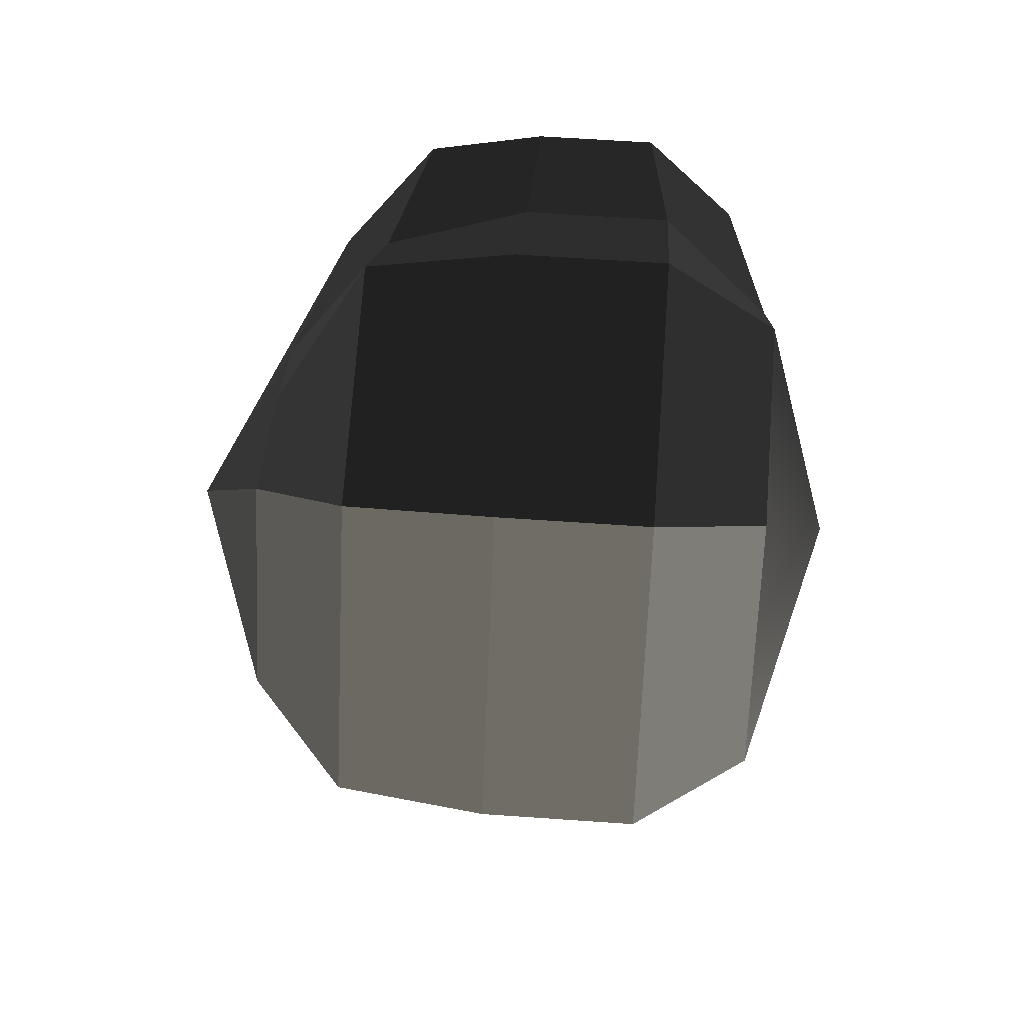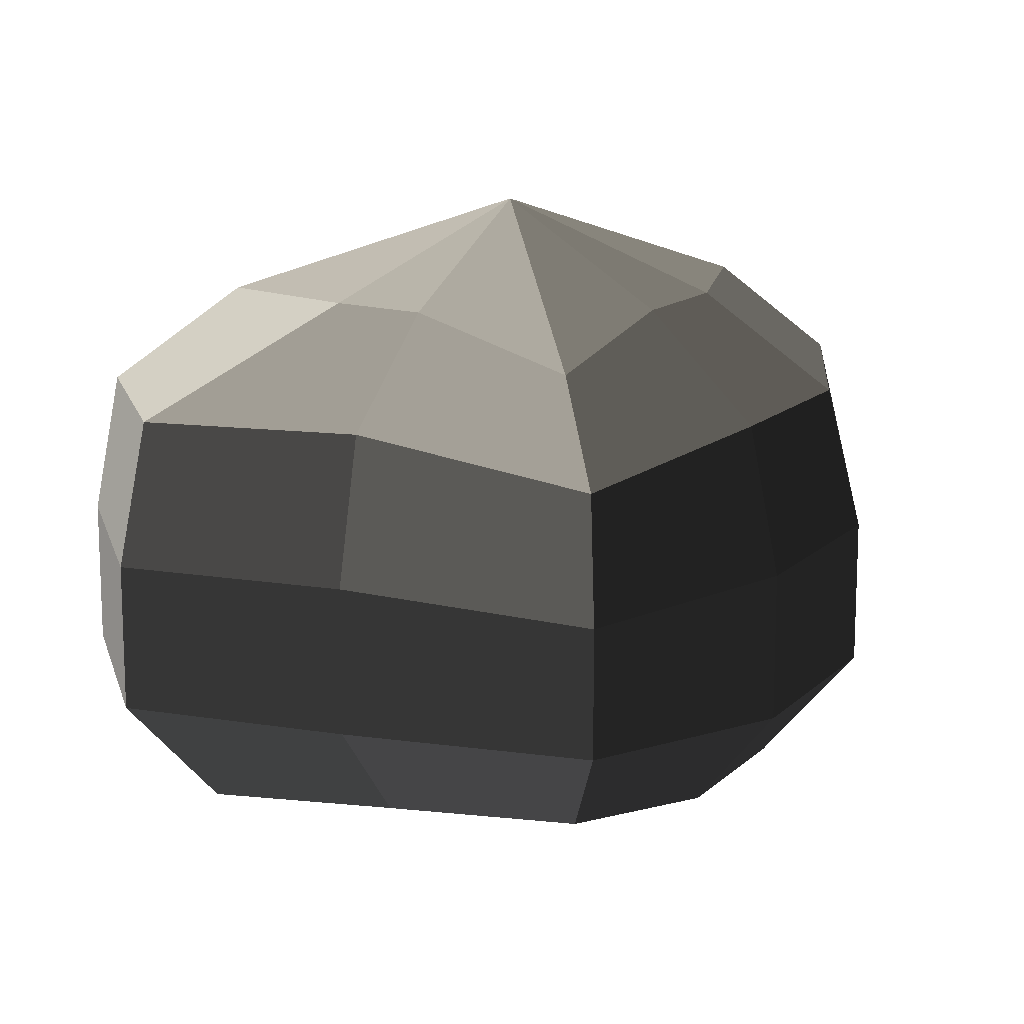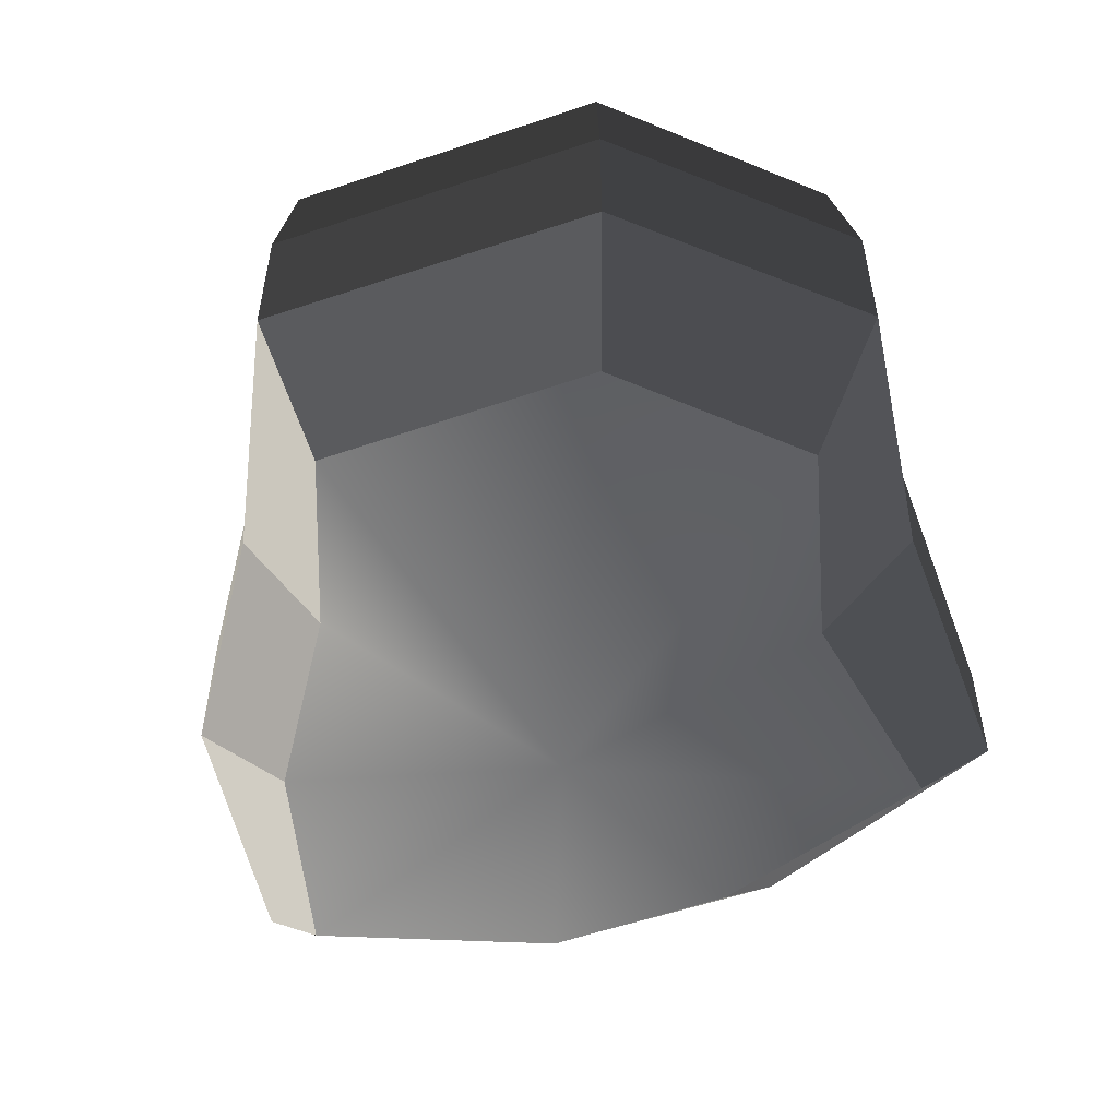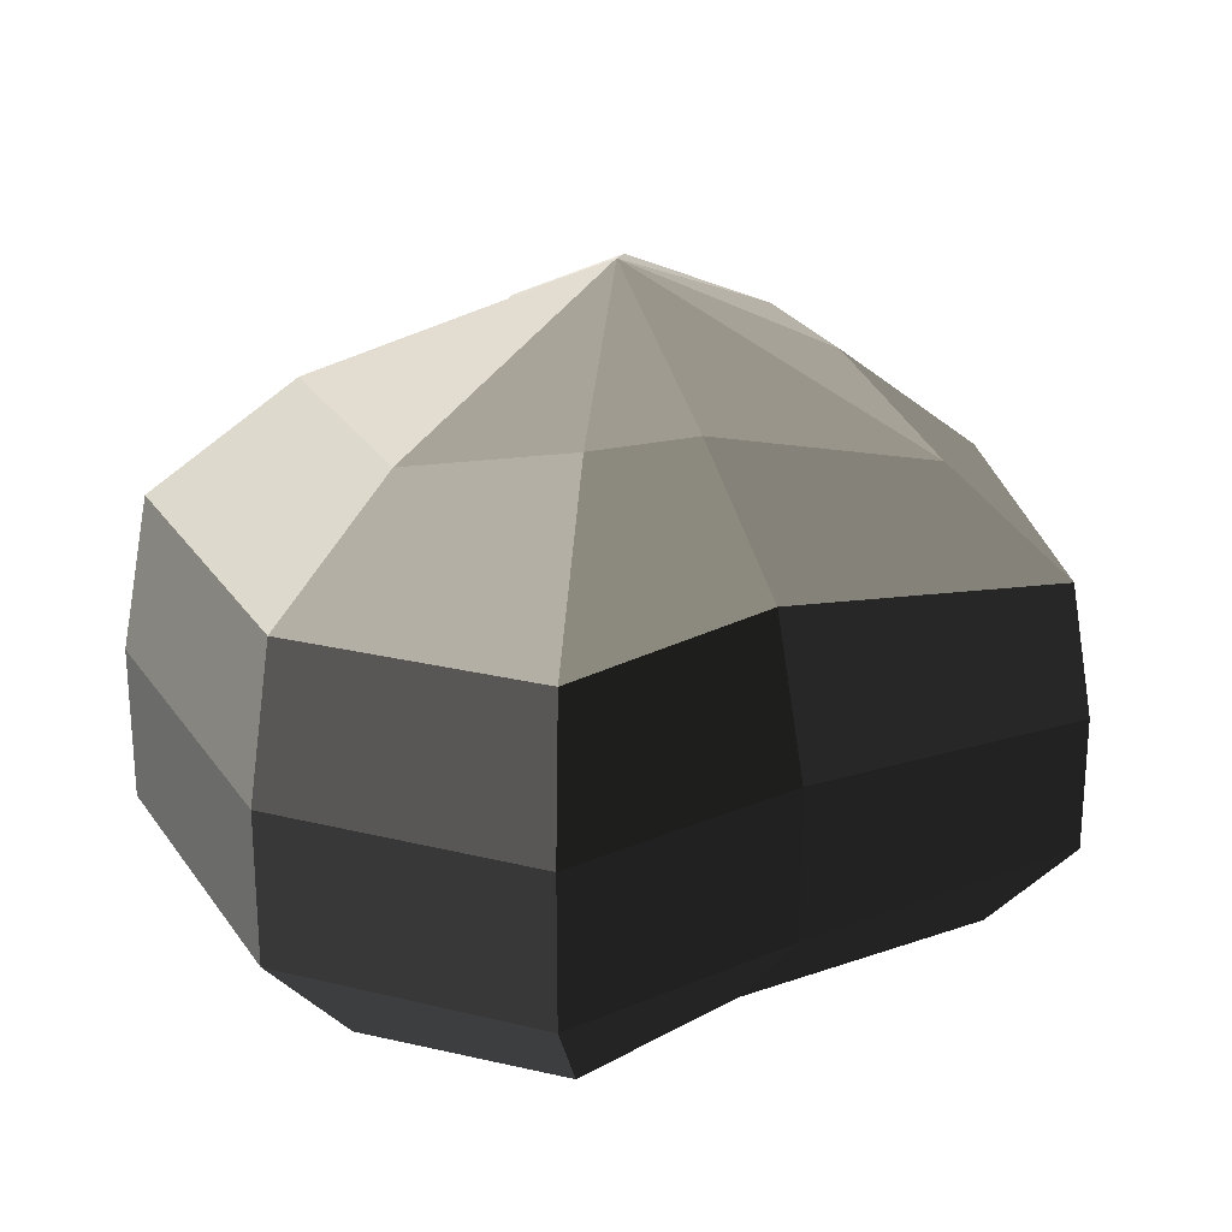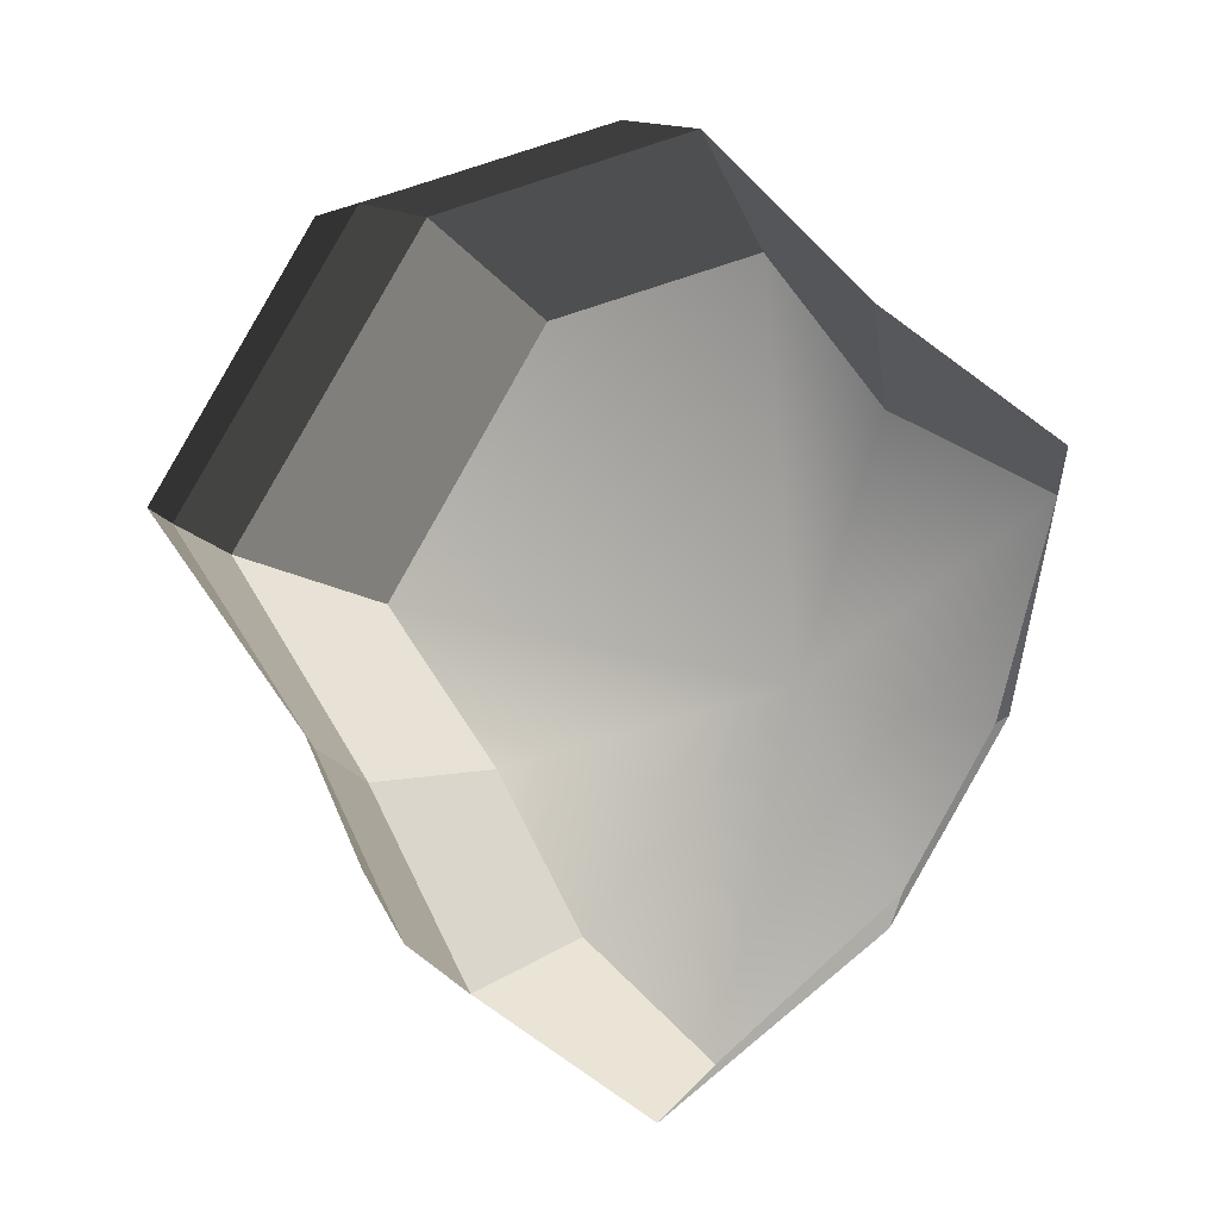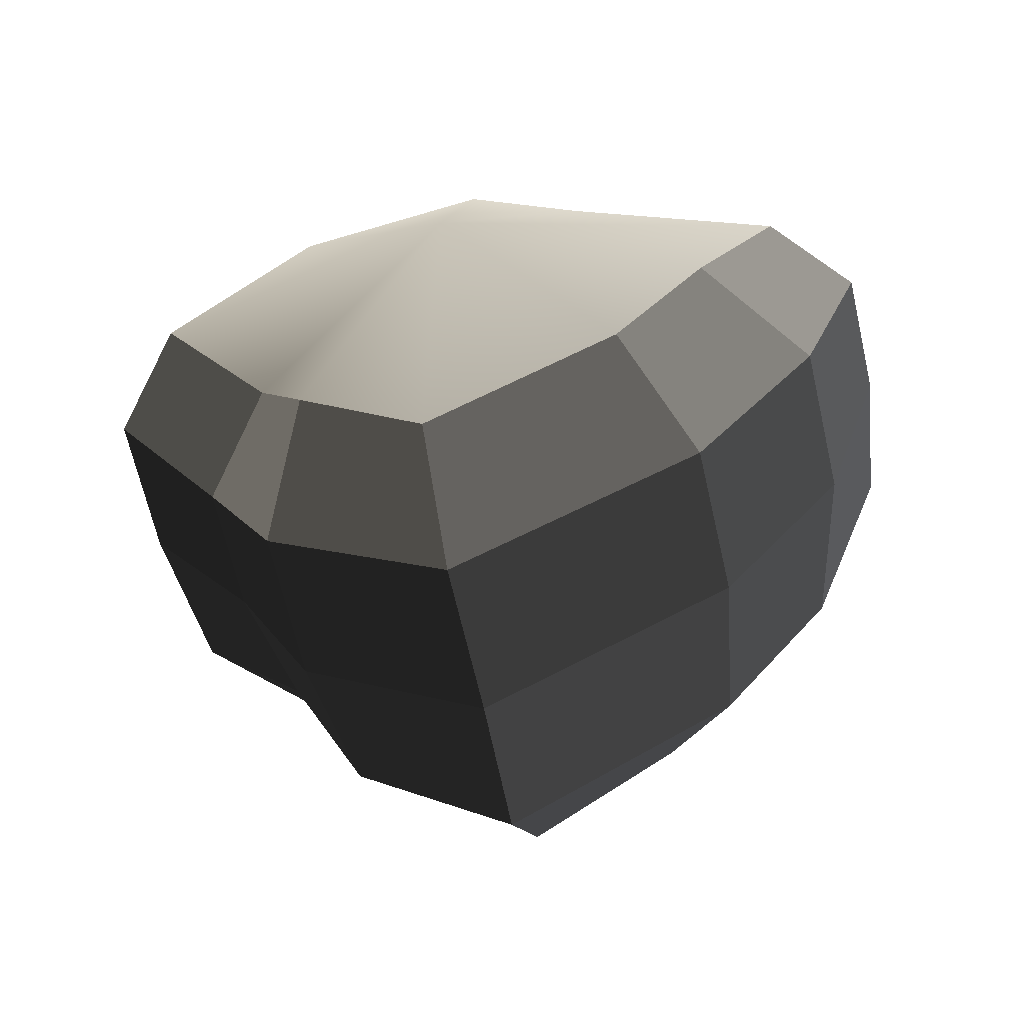
<metadata>
{"format":"obj","ext":"obj","renderer":"f3d","projection":"perspective","resolution":1024,"background":"white","views":[{"elev":58.3,"azim":-85.8,"up":"+Z"},{"elev":13.9,"azim":61.7,"up":"+Y"},{"elev":-56.7,"azim":-37.0,"up":"+Y"},{"elev":25.9,"azim":7.3,"up":"+Y"},{"elev":12.7,"azim":-27.0,"up":"+Z"},{"elev":-66.3,"azim":12.9,"up":"+Z"}]}
</metadata>
<code>
v -0.08066 -0.0935 0.103
v -0.01235 -0.1232 -0.007583
v -0.1324 -0.0935 0.02393
v -0.008479 -0.0935 0.1198
v 0.03586 -0.0935 0.06891
v 0.1117 -0.08065 0.03333
v 0.08088 -0.0935 -0.03743
v 0.04657 -0.0935 -0.08969
v -0.02255 -0.0935 -0.137
v -0.06955 -0.0935 -0.08703
v -0.09218 -0.08065 -0.0339
v -0.1324 -0.0935 0.02393
v -0.1654 -0.05402 0.03448
v -0.1011 -0.05402 0.1309
v -0.08066 -0.0935 0.103
v -0.08066 -0.0935 0.103
v -0.1011 -0.05402 0.1309
v -0.008625 -0.05402 0.1544
v -0.008479 -0.0935 0.1198
v -0.008479 -0.0935 0.1198
v -0.008625 -0.05402 0.1544
v 0.05608 -0.05402 0.09699
v 0.03586 -0.0935 0.06891
v 0.03586 -0.0935 0.06891
v 0.05608 -0.05402 0.09699
v 0.1399 -0.04675 0.04263
v 0.1117 -0.08065 0.03333
v 0.1117 -0.08065 0.03333
v 0.1399 -0.04675 0.04263
v 0.1138 -0.05402 -0.04798
v 0.08088 -0.0935 -0.03743
v 0.08088 -0.0935 -0.03743
v 0.1138 -0.05402 -0.04798
v 0.06703 -0.05402 -0.1176
v 0.04657 -0.0935 -0.08969
v 0.04657 -0.0935 -0.08969
v 0.06703 -0.05402 -0.1176
v -0.02241 -0.05402 -0.1716
v -0.02255 -0.0935 -0.137
v -0.02255 -0.0935 -0.137
v -0.02241 -0.05402 -0.1716
v -0.08977 -0.05402 -0.1151
v -0.06955 -0.0935 -0.08703
v -0.06955 -0.0935 -0.08703
v -0.08977 -0.05402 -0.1151
v -0.1204 -0.04675 -0.04321
v -0.09218 -0.08065 -0.0339
v -0.09218 -0.08065 -0.0339
v -0.1204 -0.04675 -0.04321
v -0.1654 -0.05402 0.03448
v -0.1324 -0.0935 0.02393
v -0.1654 -0.05402 0.03448
v -0.1654 -0.0005373 0.03448
v -0.1011 -0.0005373 0.1309
v -0.1011 -0.05402 0.1309
v -0.1011 -0.05402 0.1309
v -0.1011 -0.0005373 0.1309
v -0.008625 -0.0005373 0.1544
v -0.008625 -0.05402 0.1544
v -0.008625 -0.05402 0.1544
v -0.008625 -0.0005373 0.1544
v 0.05608 -0.0005373 0.09699
v 0.05608 -0.05402 0.09699
v 0.05608 -0.05402 0.09699
v 0.05608 -0.0005373 0.09699
v 0.1399 -0.000831 0.04263
v 0.1399 -0.04675 0.04263
v 0.1399 -0.04675 0.04263
v 0.1399 -0.000831 0.04263
v 0.1138 -0.0005373 -0.04798
v 0.1138 -0.05402 -0.04798
v 0.1138 -0.05402 -0.04798
v 0.1138 -0.0005373 -0.04798
v 0.06703 -0.0005373 -0.1176
v 0.06703 -0.05402 -0.1176
v 0.06703 -0.05402 -0.1176
v 0.06703 -0.0005373 -0.1176
v -0.02241 -0.0005373 -0.1716
v -0.02241 -0.05402 -0.1716
v -0.02241 -0.05402 -0.1716
v -0.02241 -0.0005373 -0.1716
v -0.08977 -0.0005373 -0.1151
v -0.08977 -0.05402 -0.1151
v -0.08977 -0.05402 -0.1151
v -0.08977 -0.0005373 -0.1151
v -0.1204 -0.000831 -0.04321
v -0.1204 -0.04675 -0.04321
v -0.1204 -0.04675 -0.04321
v -0.1204 -0.000831 -0.04321
v -0.1654 -0.0005373 0.03448
v -0.1654 -0.05402 0.03448
v -0.1654 -0.0005373 0.03448
v -0.1566 0.05181 0.02991
v -0.09548 0.05181 0.1226
v -0.1011 -0.0005373 0.1309
v -0.1011 -0.0005373 0.1309
v -0.09548 0.05181 0.1226
v -0.009296 0.05181 0.1433
v -0.008625 -0.0005373 0.1544
v -0.008625 -0.0005373 0.1544
v -0.009296 0.05181 0.1433
v 0.04638 0.05181 0.0853
v 0.05608 -0.0005373 0.09699
v 0.05608 -0.0005373 0.09699
v 0.04638 0.05181 0.0853
v 0.1323 0.04343 0.03979
v 0.1399 -0.000831 0.04263
v 0.1399 -0.000831 0.04263
v 0.1323 0.04343 0.03979
v 0.1001 0.05181 -0.04468
v 0.1138 -0.0005373 -0.04798
v 0.1138 -0.0005373 -0.04798
v 0.1001 0.05181 -0.04468
v 0.05821 0.05181 -0.108
v 0.06703 -0.0005373 -0.1176
v 0.06703 -0.0005373 -0.1176
v 0.05821 0.05181 -0.108
v -0.02463 0.05181 -0.1622
v -0.02241 -0.0005373 -0.1716
v -0.02241 -0.0005373 -0.1716
v -0.02463 0.05181 -0.1622
v -0.08321 0.05181 -0.1051
v -0.08977 -0.0005373 -0.1151
v -0.08977 -0.0005373 -0.1151
v -0.08321 0.05181 -0.1051
v -0.1108 0.04343 -0.04038
v -0.1204 -0.000831 -0.04321
v -0.1204 -0.000831 -0.04321
v -0.1108 0.04343 -0.04038
v -0.1566 0.05181 0.02991
v -0.1654 -0.0005373 0.03448
v -0.1566 0.05181 0.02991
v -0.1088 0.08842 0.01596
v -0.06596 0.08842 0.08281
v -0.09548 0.05181 0.1226
v -0.09548 0.05181 0.1226
v -0.06596 0.08842 0.08281
v -0.01293 0.08842 0.06442
v -0.009296 0.05181 0.1433
v -0.009296 0.05181 0.1433
v -0.01293 0.08842 0.06442
v 0.02036 0.08842 0.04779
v 0.04638 0.05181 0.0853
v 0.04638 0.05181 0.0853
v 0.02036 0.08842 0.04779
v 0.09153 0.07526 0.02659
v 0.1323 0.04343 0.03979
v 0.1323 0.04343 0.03979
v 0.09153 0.07526 0.02659
v 0.05612 0.08842 -0.02976
v 0.1001 0.05181 -0.04468
v 0.1001 0.05181 -0.04468
v 0.05612 0.08842 -0.02976
v 0.03113 0.08842 -0.06919
v 0.05821 0.05181 -0.108
v 0.05821 0.05181 -0.108
v 0.03113 0.08842 -0.06919
v -0.02318 0.08842 -0.1122
v -0.02463 0.05181 -0.1622
v -0.02463 0.05181 -0.1622
v -0.02318 0.08842 -0.1122
v -0.05479 0.08842 -0.06632
v -0.08321 0.05181 -0.1051
v -0.08321 0.05181 -0.1051
v -0.05479 0.08842 -0.06632
v -0.07146 0.07526 -0.02715
v -0.1108 0.04343 -0.04038
v -0.1108 0.04343 -0.04038
v -0.07146 0.07526 -0.02715
v -0.1088 0.08842 0.01596
v -0.1566 0.05181 0.02991
v -0.1088 0.08842 0.01596
v -0.01235 0.1232 -0.007583
v -0.06596 0.08842 0.08281
v -0.06596 0.08842 0.08281
v -0.01235 0.1232 -0.007583
v -0.01293 0.08842 0.06442
v -0.01293 0.08842 0.06442
v -0.01235 0.1232 -0.007583
v 0.02036 0.08842 0.04779
v 0.02036 0.08842 0.04779
v -0.01235 0.1232 -0.007583
v 0.09153 0.07526 0.02659
v 0.09153 0.07526 0.02659
v -0.01235 0.1232 -0.007583
v 0.05612 0.08842 -0.02976
v 0.05612 0.08842 -0.02976
v -0.01235 0.1232 -0.007583
v 0.03113 0.08842 -0.06919
v 0.03113 0.08842 -0.06919
v -0.01235 0.1232 -0.007583
v -0.02318 0.08842 -0.1122
v -0.02318 0.08842 -0.1122
v -0.01235 0.1232 -0.007583
v -0.05479 0.08842 -0.06632
v -0.05479 0.08842 -0.06632
v -0.01235 0.1232 -0.007583
v -0.07146 0.07526 -0.02715
v -0.07146 0.07526 -0.02715
v -0.01235 0.1232 -0.007583
v -0.1088 0.08842 0.01596
g pCylinder9_13_3926_194
f 1 3 2
f 4 1 2
f 5 4 2
f 6 5 2
f 7 6 2
f 8 7 2
f 9 8 2
f 10 9 2
f 11 10 2
f 3 11 2
f 12 14 13
f 12 15 14
f 16 18 17
f 16 19 18
f 20 22 21
f 20 23 22
f 24 26 25
f 24 27 26
f 28 30 29
f 28 31 30
f 32 34 33
f 32 35 34
f 36 38 37
f 36 39 38
f 40 42 41
f 40 43 42
f 44 46 45
f 44 47 46
f 48 50 49
f 48 51 50
f 52 54 53
f 52 55 54
f 56 58 57
f 56 59 58
f 60 62 61
f 60 63 62
f 64 66 65
f 64 67 66
f 68 70 69
f 68 71 70
f 72 74 73
f 72 75 74
f 76 78 77
f 76 79 78
f 80 82 81
f 80 83 82
f 84 86 85
f 84 87 86
f 88 90 89
f 88 91 90
f 92 94 93
f 92 95 94
f 96 98 97
f 96 99 98
f 100 102 101
f 100 103 102
f 104 106 105
f 104 107 106
f 108 110 109
f 108 111 110
f 112 114 113
f 112 115 114
f 116 118 117
f 116 119 118
f 120 122 121
f 120 123 122
f 124 126 125
f 124 127 126
f 128 130 129
f 128 131 130
f 132 134 133
f 132 135 134
f 136 138 137
f 136 139 138
f 140 142 141
f 140 143 142
f 144 146 145
f 144 147 146
f 148 150 149
f 148 151 150
f 152 154 153
f 152 155 154
f 156 158 157
f 156 159 158
f 160 162 161
f 160 163 162
f 164 166 165
f 164 167 166
f 168 170 169
f 168 171 170
f 172 174 173
f 175 177 176
f 178 180 179
f 181 183 182
f 184 186 185
f 187 189 188
f 190 192 191
f 193 195 194
f 196 198 197
f 199 201 200

</code>
